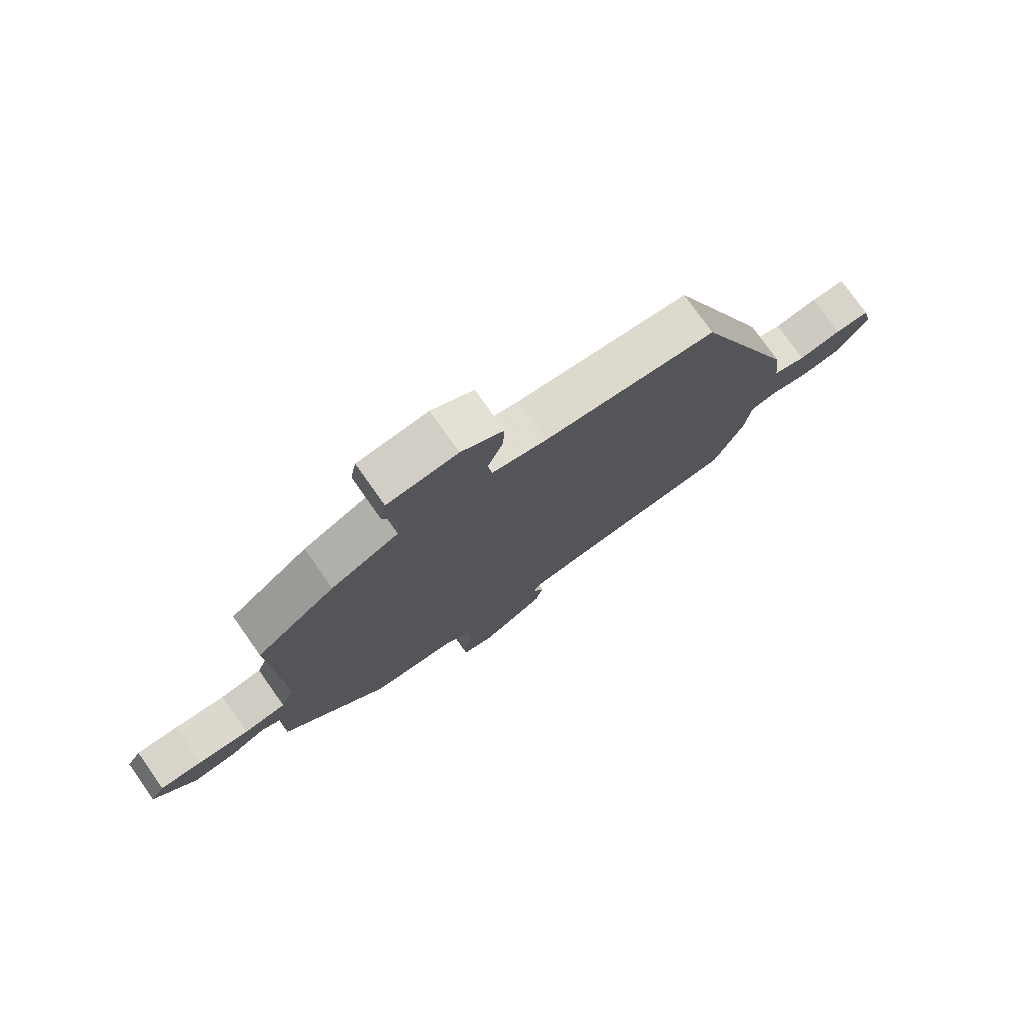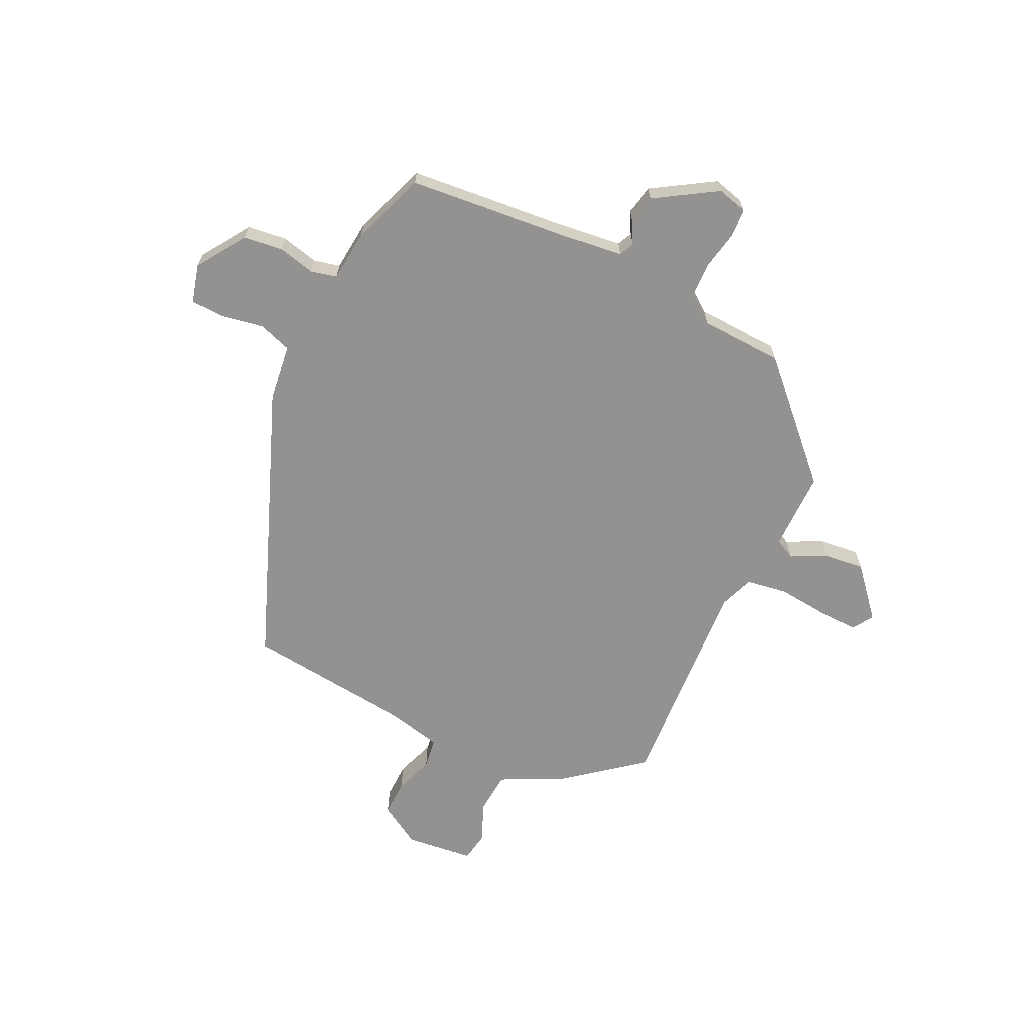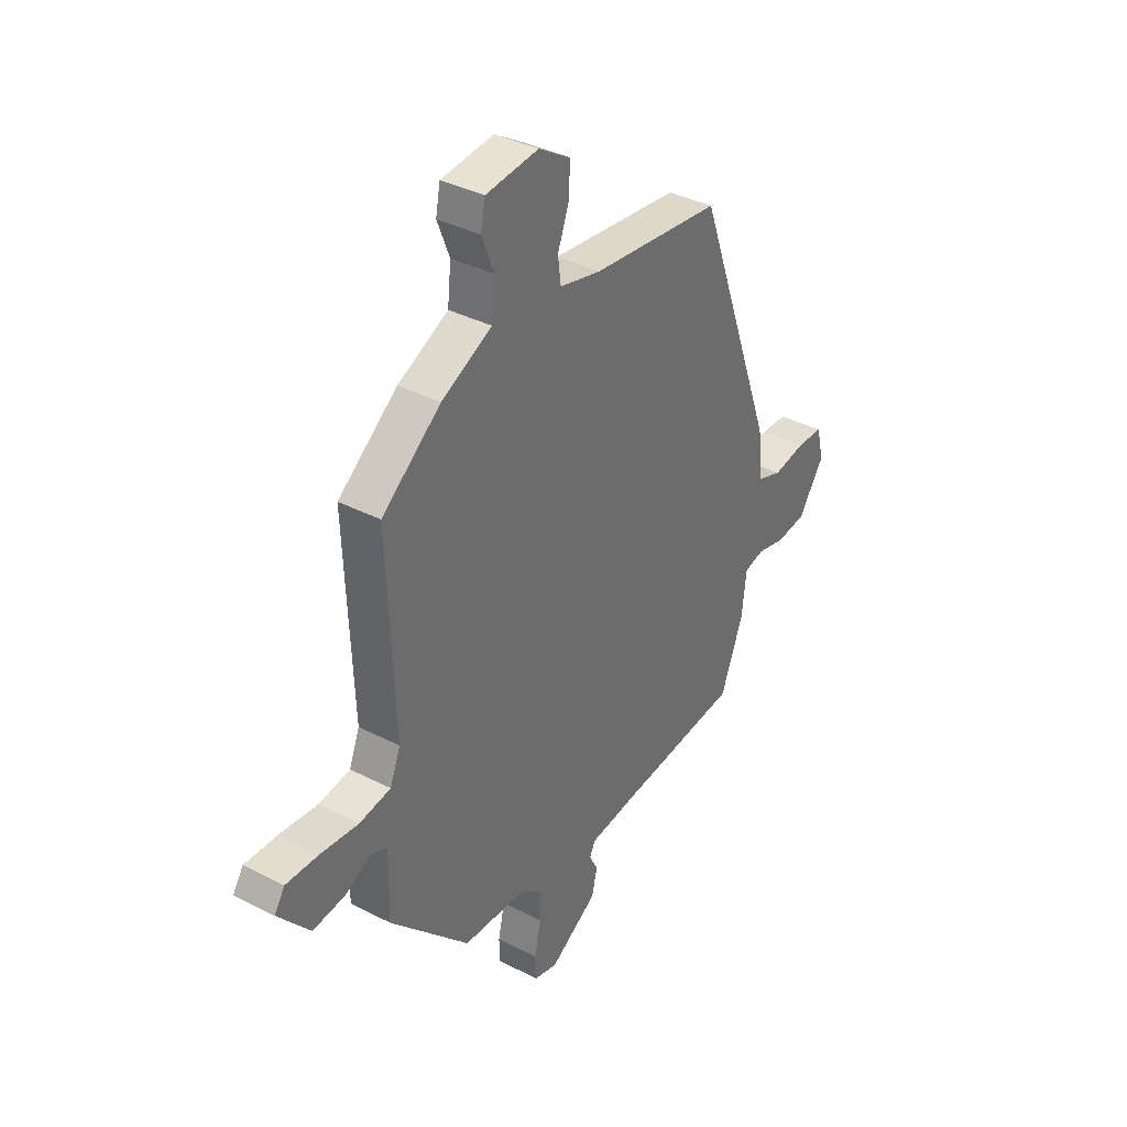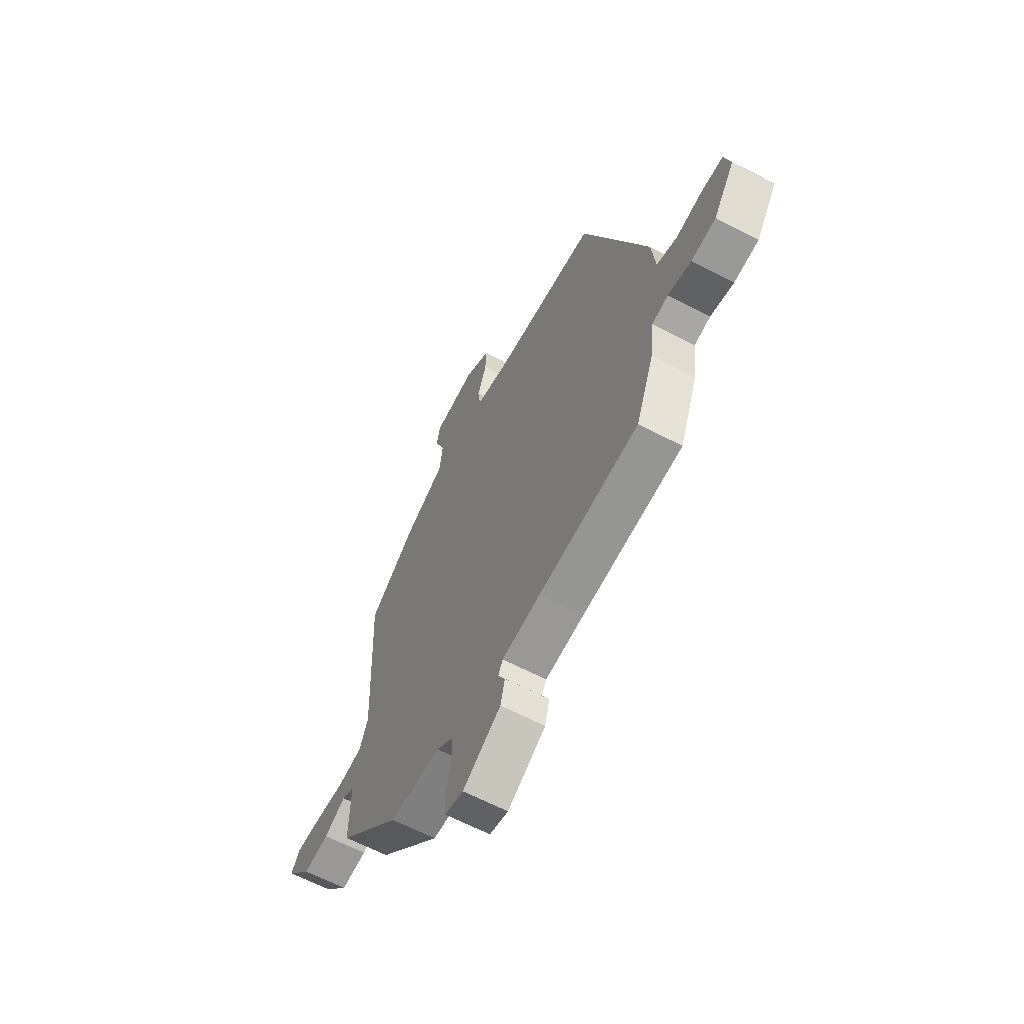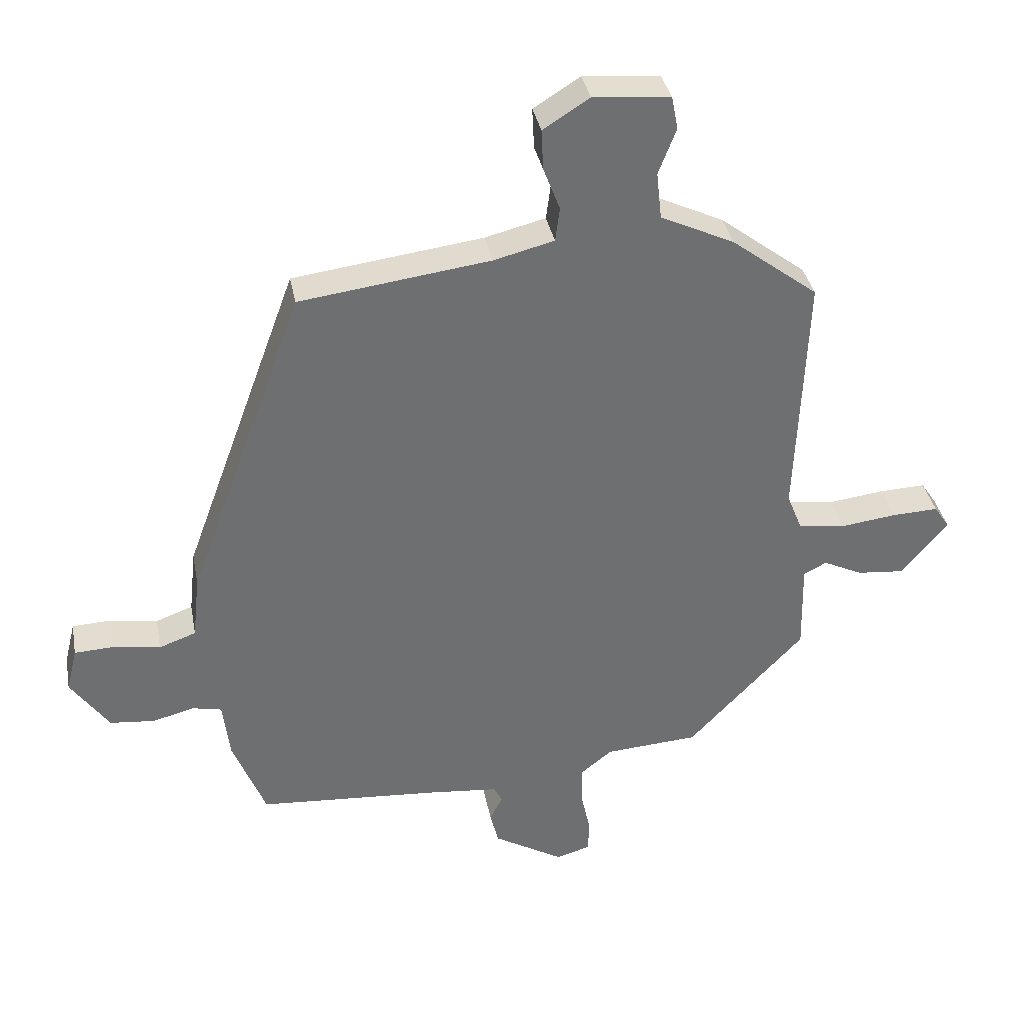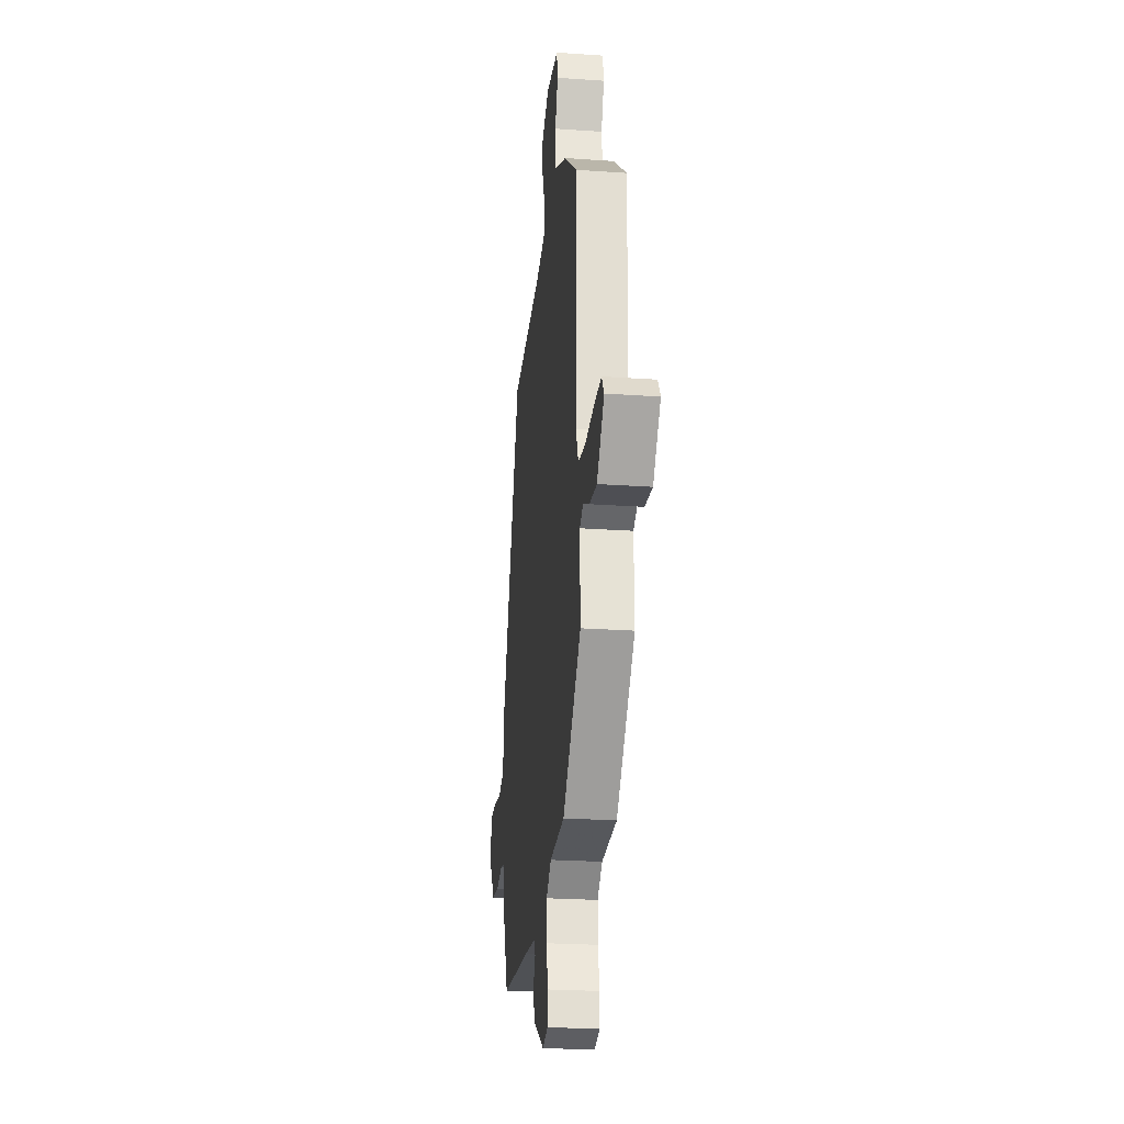
<metadata>
{"format":"obj","ext":"obj","renderer":"f3d","projection":"perspective","resolution":1024,"background":"white","views":[{"elev":77.0,"azim":-35.3,"up":"+Z"},{"elev":-66.5,"azim":155.7,"up":"+Y"},{"elev":37.1,"azim":-56.4,"up":"+Z"},{"elev":-63.5,"azim":62.2,"up":"+Z"},{"elev":35.9,"azim":169.3,"up":"+Z"},{"elev":-23.8,"azim":-96.7,"up":"+Z"}]}
</metadata>
<code>
v 0.423 0.07 -0.49
v 0.137 0.07 -0.511
v 0.026 0.07 -0.522
v 0.013 0.07 -0.548
v 0.033 0.07 -0.587
v 0.02 0.07 -0.64
v -0.09 0.07 -0.705
v -0.144 0.07 -0.69
v -0.146 0.07 -0.639
v -0.131 0.07 -0.571
v -0.131 0.07 -0.508
v -0.18 0.07 -0.469
v -0.327 0.07 -0.459
v -0.51 0.07 -0.266
v -0.507 0.07 -0.125
v -0.543 0.07 -0.106
v -0.605 0.07 -0.136
v -0.679 0.07 -0.143
v -0.752 0.07 -0.055
v -0.728 0.07 -0.019
v -0.655 0.07 -0.022
v -0.566 0.07 -0.033
v -0.493 0.07 -0.023
v -0.469 0.07 0.037
v -0.485 0.07 0.429
v -0.349 0.07 0.533
v -0.233 0.07 0.588
v -0.225 0.07 0.662
v -0.253 0.07 0.734
v -0.243 0.07 0.786
v -0.122 0.07 0.797
v -0.049 0.07 0.751
v -0.052 0.07 0.687
v -0.078 0.07 0.619
v -0.071 0.07 0.565
v 0.024 0.07 0.541
v 0.323 0.07 0.502
v 0.506 0.07 0.002
v 0.517 0.07 -0.1
v 0.575 0.07 -0.121
v 0.65 0.07 -0.109
v 0.711 0.07 -0.112
v 0.728 0.07 -0.181
v 0.668 0.07 -0.267
v 0.598 0.07 -0.274
v 0.532 0.07 -0.257
v 0.486 0.07 -0.267
v 0.475 0.07 -0.359
v 0.423 0 -0.49
v 0.137 0 -0.511
v 0.026 0 -0.522
v 0.013 0 -0.548
v 0.033 0 -0.587
v 0.02 0 -0.64
v -0.09 0 -0.705
v -0.144 0 -0.69
v -0.146 0 -0.639
v -0.131 0 -0.571
v -0.131 0 -0.508
v -0.18 0 -0.469
v -0.327 0 -0.459
v -0.51 0 -0.266
v -0.507 0 -0.125
v -0.543 0 -0.106
v -0.605 0 -0.136
v -0.679 0 -0.143
v -0.752 0 -0.055
v -0.728 0 -0.019
v -0.655 0 -0.022
v -0.566 0 -0.033
v -0.493 0 -0.023
v -0.469 0 0.037
v -0.485 0 0.429
v -0.349 0 0.533
v -0.233 0 0.588
v -0.225 0 0.662
v -0.253 0 0.734
v -0.243 0 0.786
v -0.122 0 0.797
v -0.049 0 0.751
v -0.052 0 0.687
v -0.078 0 0.619
v -0.071 0 0.565
v 0.024 0 0.541
v 0.323 0 0.502
v 0.506 0 0.002
v 0.517 0 -0.1
v 0.575 0 -0.121
v 0.65 0 -0.109
v 0.711 0 -0.112
v 0.728 0 -0.181
v 0.668 0 -0.267
v 0.598 0 -0.274
v 0.532 0 -0.257
v 0.486 0 -0.267
v 0.475 0 -0.359
f 47 48 1 2
f 43 44 45 46
f 43 46 47
f 40 41 42 43
f 39 40 43 47
f 36 37 38 39
f 35 36 39 47
f 31 32 33 34
f 31 34 35
f 28 29 30 31
f 27 28 31 35
f 24 25 26 27
f 23 24 27 35
f 19 20 21 22
f 17 18 19 22
f 16 17 22 23
f 15 16 23 35
f 12 13 14 15
f 11 12 15 35
f 7 8 9 10
f 4 5 6 7
f 3 4 7 10
f 35 47 2 3
f 3 10 11 35
f 50 49 96 95
f 94 93 92 91
f 95 94 91
f 91 90 89 88
f 95 91 88 87
f 87 86 85 84
f 95 87 84 83
f 82 81 80 79
f 83 82 79
f 79 78 77 76
f 83 79 76 75
f 75 74 73 72
f 83 75 72 71
f 70 69 68 67
f 70 67 66 65
f 71 70 65 64
f 83 71 64 63
f 63 62 61 60
f 83 63 60 59
f 58 57 56 55
f 55 54 53 52
f 58 55 52 51
f 51 50 95 83
f 83 59 58 51
f 1 49 50 2
f 2 50 51 3
f 3 51 52 4
f 4 52 53 5
f 5 53 54 6
f 6 54 55 7
f 7 55 56 8
f 8 56 57 9
f 9 57 58 10
f 10 58 59 11
f 11 59 60 12
f 12 60 61 13
f 13 61 62 14
f 14 62 63 15
f 15 63 64 16
f 16 64 65 17
f 17 65 66 18
f 18 66 67 19
f 19 67 68 20
f 20 68 69 21
f 21 69 70 22
f 22 70 71 23
f 23 71 72 24
f 24 72 73 25
f 25 73 74 26
f 26 74 75 27
f 27 75 76 28
f 28 76 77 29
f 29 77 78 30
f 30 78 79 31
f 31 79 80 32
f 32 80 81 33
f 33 81 82 34
f 34 82 83 35
f 35 83 84 36
f 36 84 85 37
f 37 85 86 38
f 38 86 87 39
f 39 87 88 40
f 40 88 89 41
f 41 89 90 42
f 42 90 91 43
f 43 91 92 44
f 44 92 93 45
f 45 93 94 46
f 46 94 95 47
f 47 95 96 48
f 48 96 49 1

</code>
